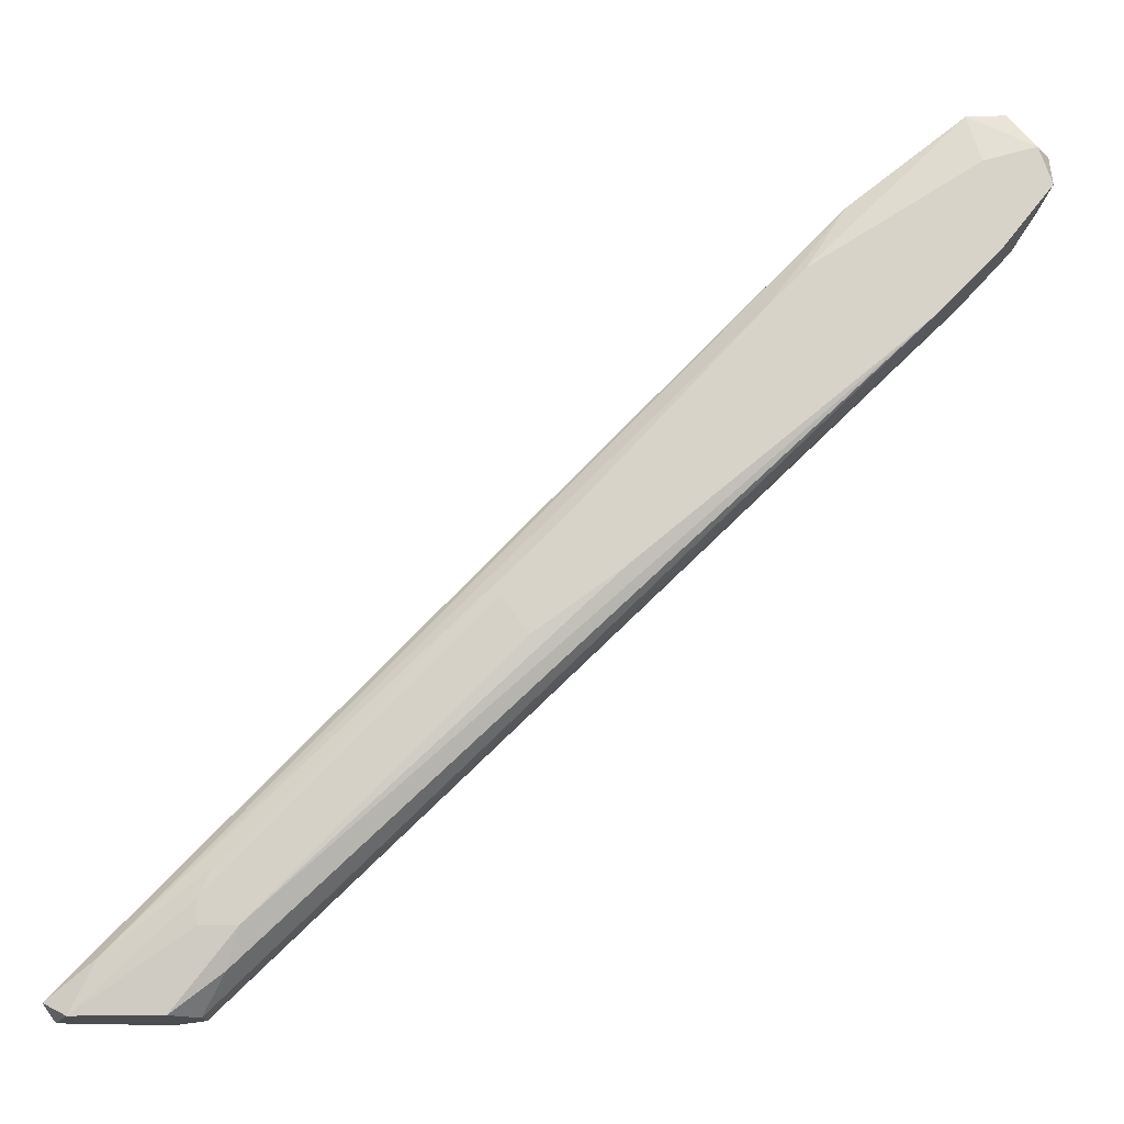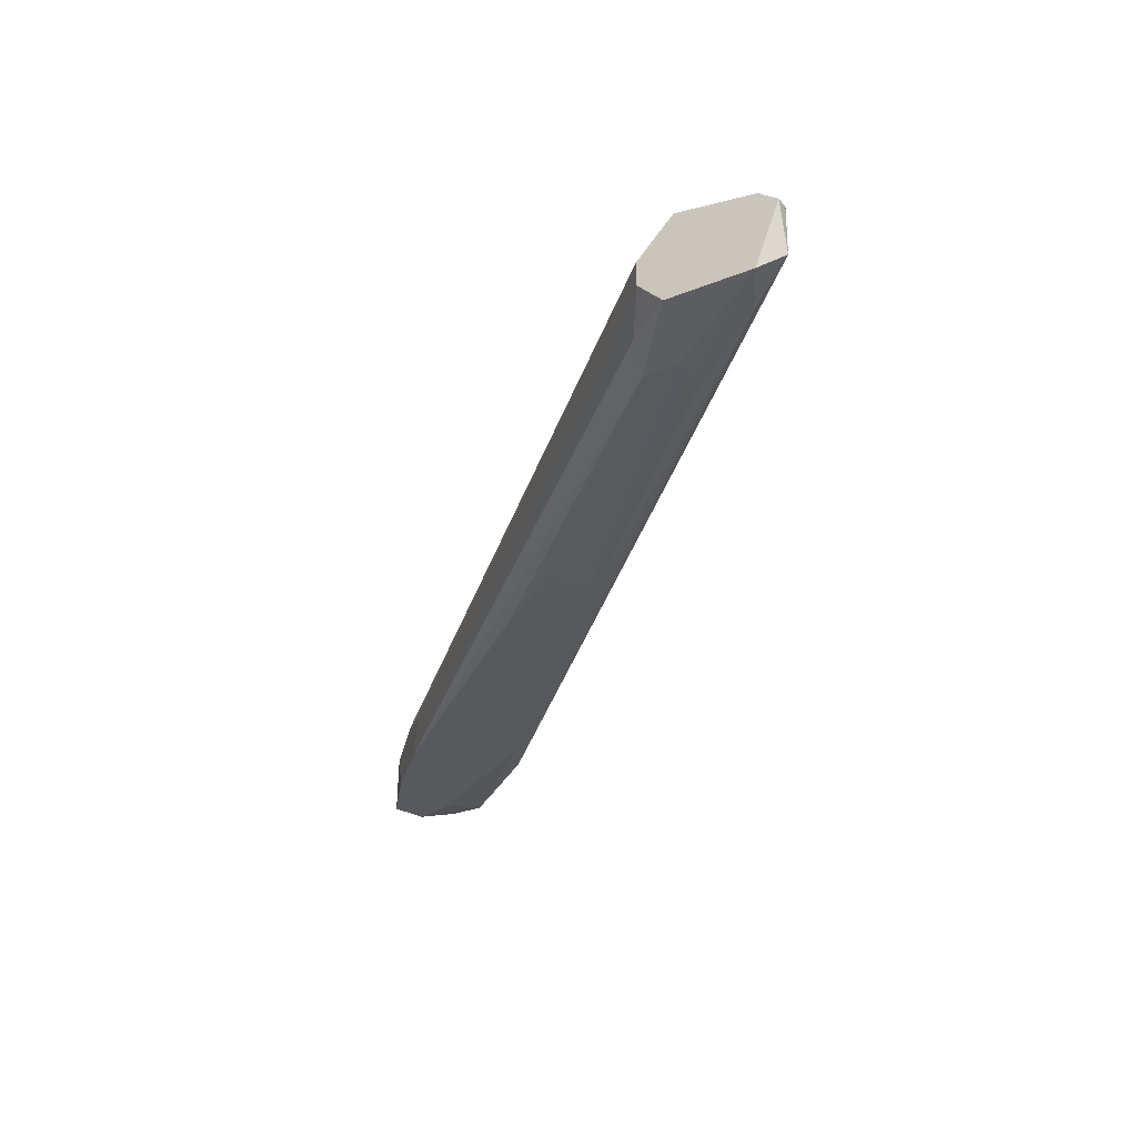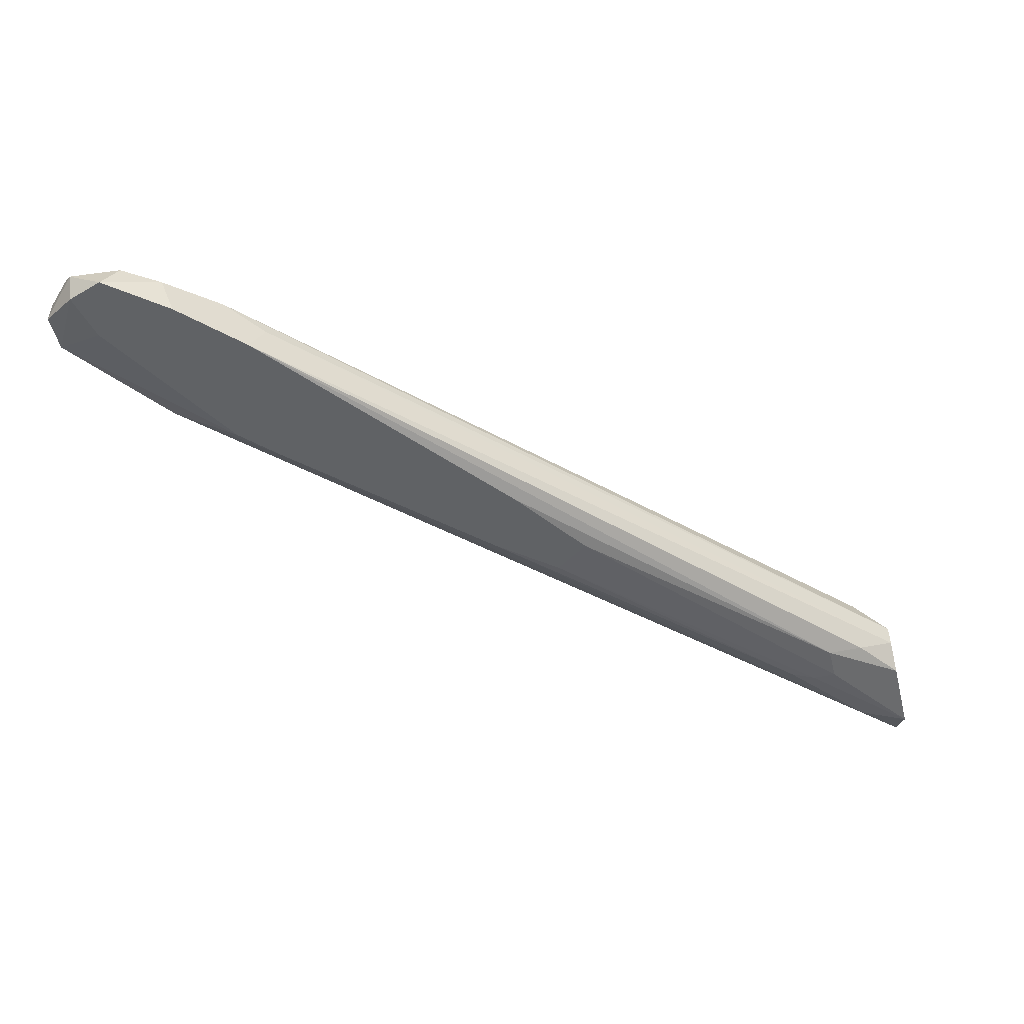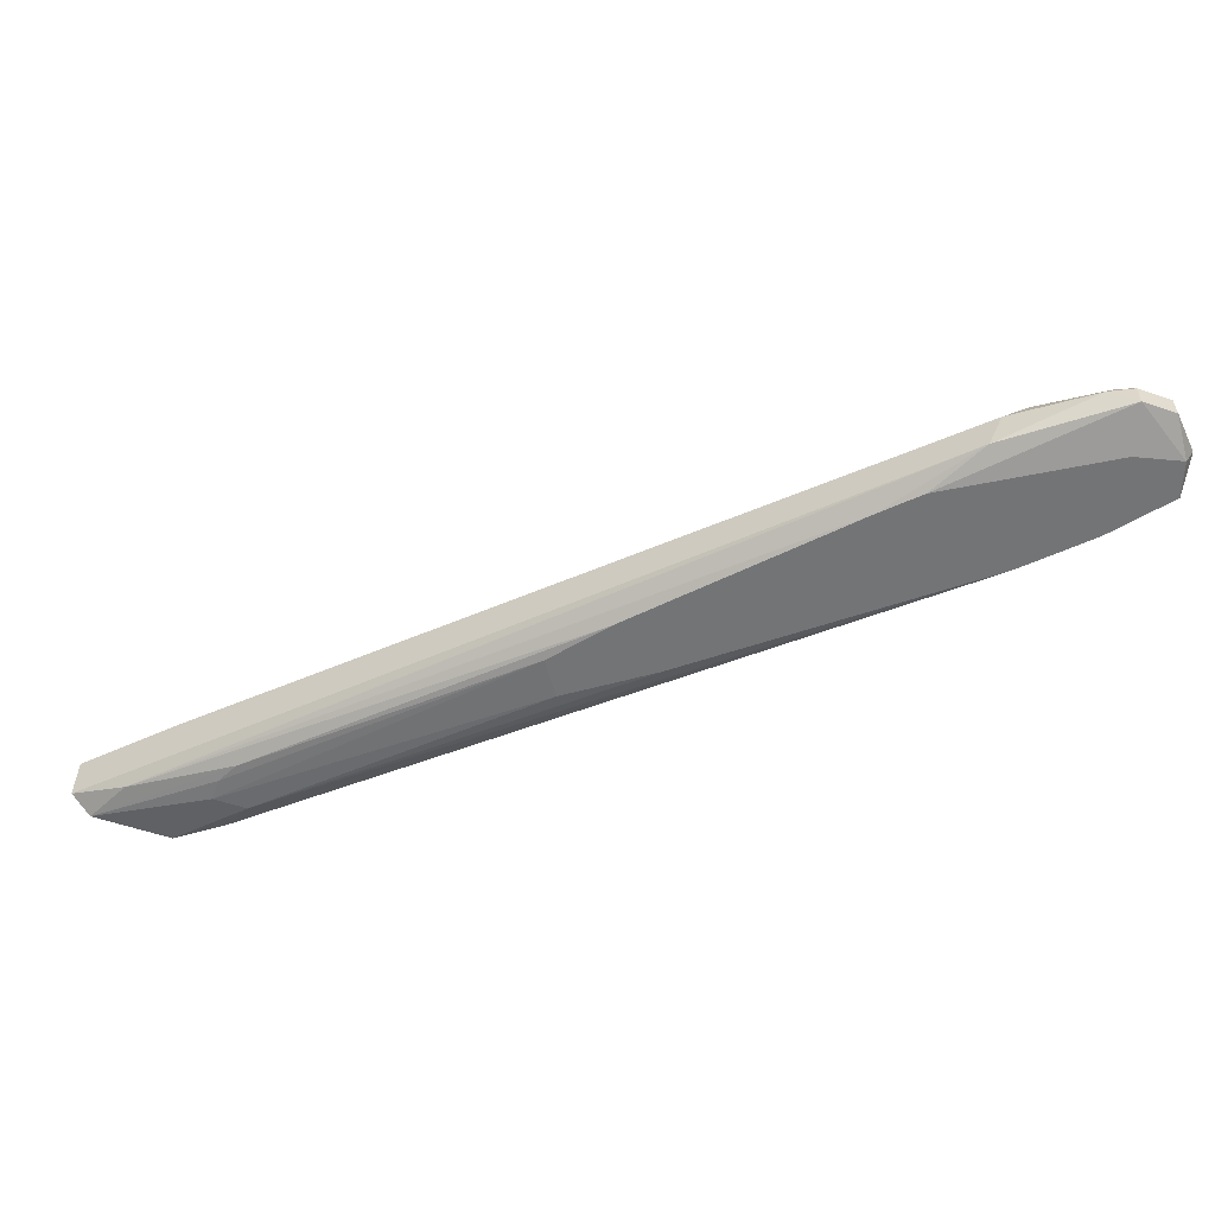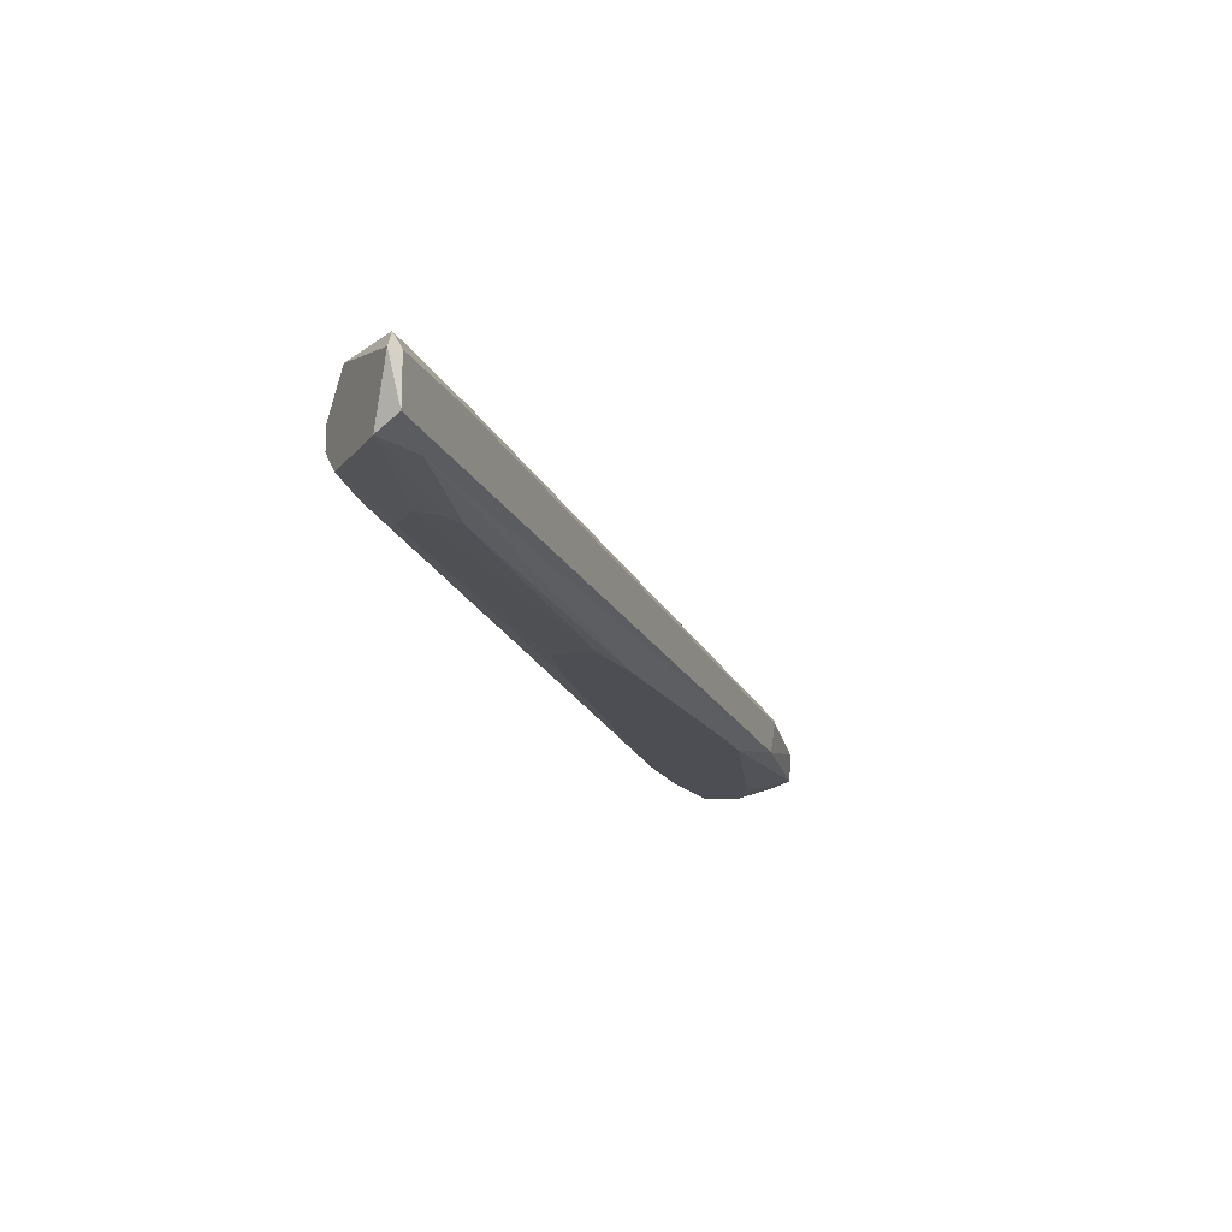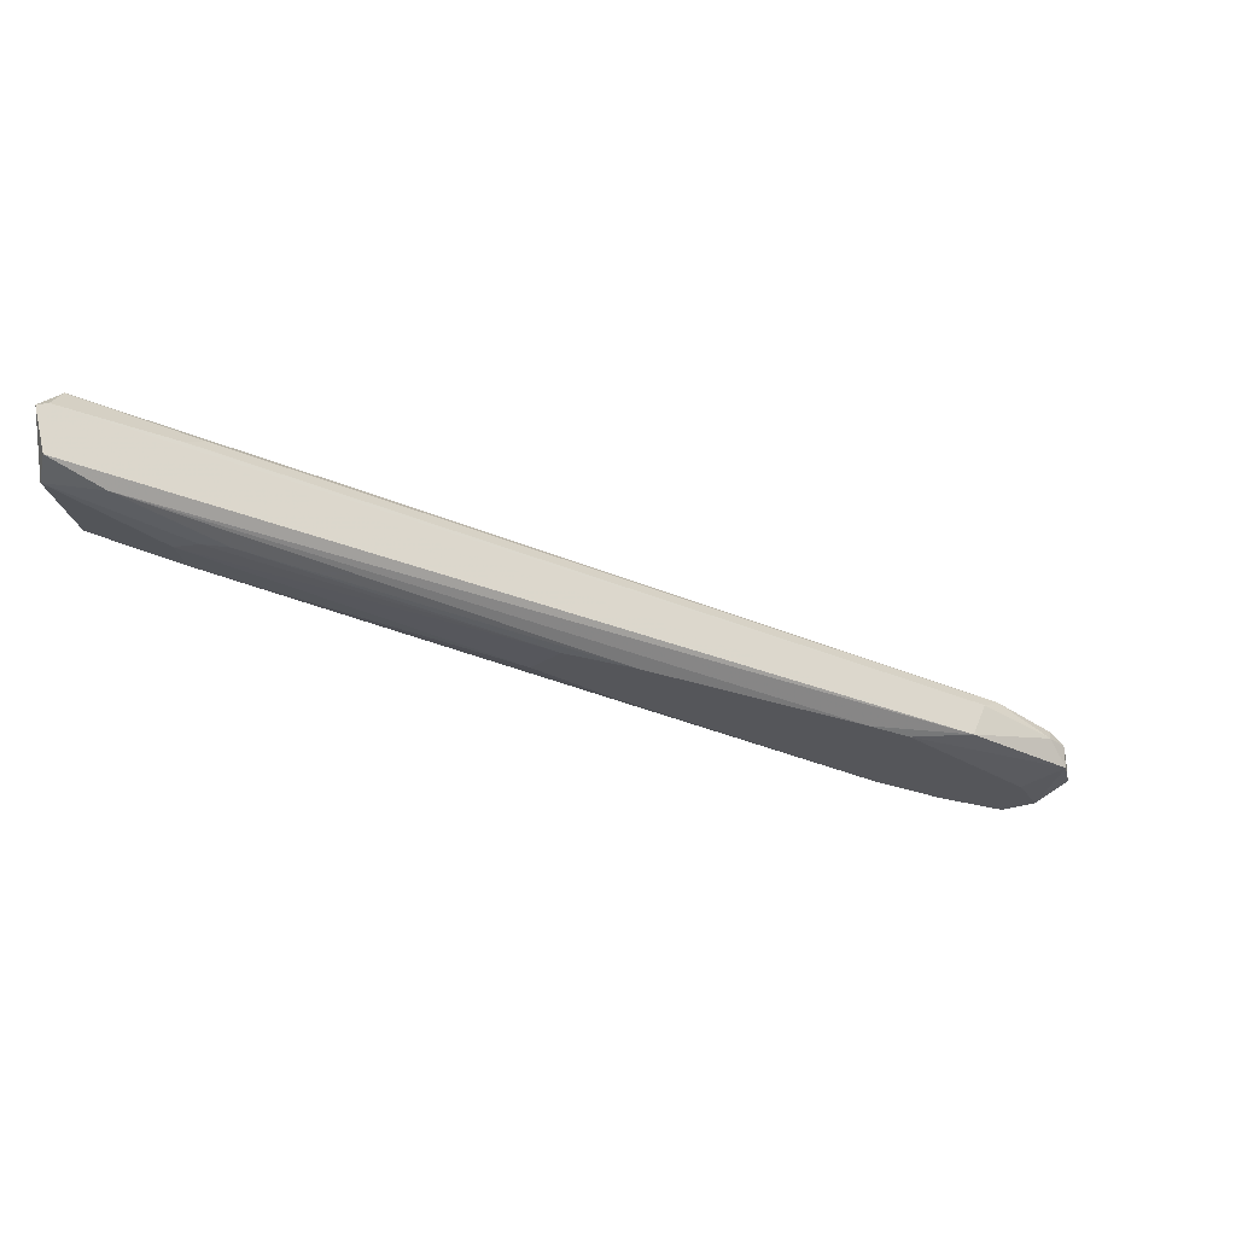
<metadata>
{"format":"obj","ext":"obj","renderer":"f3d","projection":"perspective","resolution":1024,"background":"white","views":[{"elev":-15.7,"azim":-176.2,"up":"+Y"},{"elev":-29.2,"azim":31.0,"up":"+Z"},{"elev":-50.5,"azim":-76.0,"up":"+Z"},{"elev":-56.1,"azim":160.4,"up":"+Z"},{"elev":-17.3,"azim":64.4,"up":"+Z"},{"elev":-26.1,"azim":102.8,"up":"+Z"}]}
</metadata>
<code>
v -0.05526 0.05081 0.008246
v -0.08782 0.09051 0.0113
v -0.0868 0.08949 0.01232
v -0.02064 0.02536 0.0113
v -0.02879 0.02434 0.01741
v -0.09088 0.08032 0.0113
v -0.03184 0.02434 0.01232
v -0.02268 0.02536 0.01741
v -0.07865 0.08338 0.009265
v -0.08986 0.07931 0.008246
v -0.07255 0.0671 0.01537
v -0.08172 0.08542 0.01334
v -0.0298 0.02434 0.01028
v -0.05729 0.05895 0.008246
v -0.02777 0.03249 0.01537
v -0.09292 0.08746 0.008246
v -0.03184 0.03249 0.009265
v -0.03388 0.0274 0.01639
v -0.05221 0.05285 0.01639
v -0.0868 0.07626 0.01232
v -0.09292 0.08847 0.0113
v -0.08477 0.07422 0.008246
v -0.07967 0.0844 0.01232
v -0.07561 0.07829 0.008246
v -0.08782 0.09051 0.009265
v -0.03184 0.02434 0.01435
v -0.02268 0.02434 0.01028
v -0.03489 0.03045 0.009265
v -0.07051 0.07014 0.01537
v -0.02471 0.02841 0.01028
v -0.09394 0.0844 0.008246
v -0.06848 0.062 0.01537
v -0.02064 0.02434 0.01537
v -0.08376 0.08542 0.01334
v -0.09292 0.08338 0.0113
v -0.03388 0.0274 0.01028
v -0.05526 0.05081 0.01639
v -0.03082 0.03045 0.01741
v -0.02064 0.02536 0.01537
v -0.09088 0.09051 0.009265
v -0.08376 0.07321 0.0113
v -0.03896 0.03249 0.01639
v -0.0298 0.03351 0.01639
v -0.08579 0.08949 0.0113
v -0.07865 0.07727 0.01435
v -0.08884 0.08949 0.01232
v -0.05322 0.05387 0.008246
v -0.09394 0.08746 0.01028
v -0.041 0.04369 0.01639
v -0.08884 0.08644 0.008246
v -0.09088 0.09051 0.0113
v -0.06848 0.06912 0.01537
v -0.03286 0.03453 0.009265
v -0.03184 0.03045 0.009265
v -0.06237 0.0559 0.008246
v -0.05221 0.04675 0.01639
v -0.07255 0.07523 0.008246
f 30 14 57
f 5 7 13
f 1 10 14
f 14 10 16
f 6 10 22
f 10 1 22
f 14 16 24
f 9 24 25
f 7 5 26
f 5 18 26
f 18 20 26
f 5 13 27
f 27 13 28
f 9 4 30
f 4 27 30
f 10 6 31
f 16 10 31
f 11 20 32
f 8 5 33
f 27 4 33
f 5 27 33
f 12 3 34
f 29 12 34
f 6 20 35
f 20 11 35
f 31 6 35
f 13 7 36
f 7 22 36
f 22 28 36
f 28 13 36
f 29 11 37
f 19 29 37
f 5 8 38
f 8 19 38
f 37 5 38
f 19 37 38
f 4 9 39
f 9 23 39
f 23 15 39
f 8 33 39
f 33 4 39
f 25 16 40
f 2 25 40
f 20 6 41
f 6 22 41
f 22 7 41
f 7 26 41
f 26 20 41
f 18 5 42
f 20 18 42
f 32 20 42
f 23 12 43
f 15 23 43
f 8 39 43
f 39 15 43
f 2 3 44
f 3 12 44
f 23 9 44
f 12 23 44
f 25 2 44
f 9 25 44
f 11 29 45
f 29 34 45
f 35 11 45
f 35 45 46
f 3 2 46
f 34 3 46
f 21 35 46
f 45 34 46
f 1 14 47
f 16 31 48
f 31 35 48
f 35 21 48
f 40 16 48
f 19 8 49
f 8 43 49
f 43 12 49
f 24 16 50
f 16 25 50
f 25 24 50
f 2 40 51
f 46 2 51
f 21 46 51
f 48 21 51
f 40 48 51
f 12 29 52
f 29 19 52
f 19 49 52
f 49 12 52
f 27 17 53
f 14 30 53
f 30 27 53
f 47 14 53
f 17 47 53
f 17 27 54
f 27 28 54
f 28 1 54
f 1 47 54
f 47 17 54
f 22 1 55
f 1 28 55
f 28 22 55
f 11 32 56
f 5 37 56
f 37 11 56
f 42 5 56
f 32 42 56
f 24 9 57
f 14 24 57
f 9 30 57

</code>
